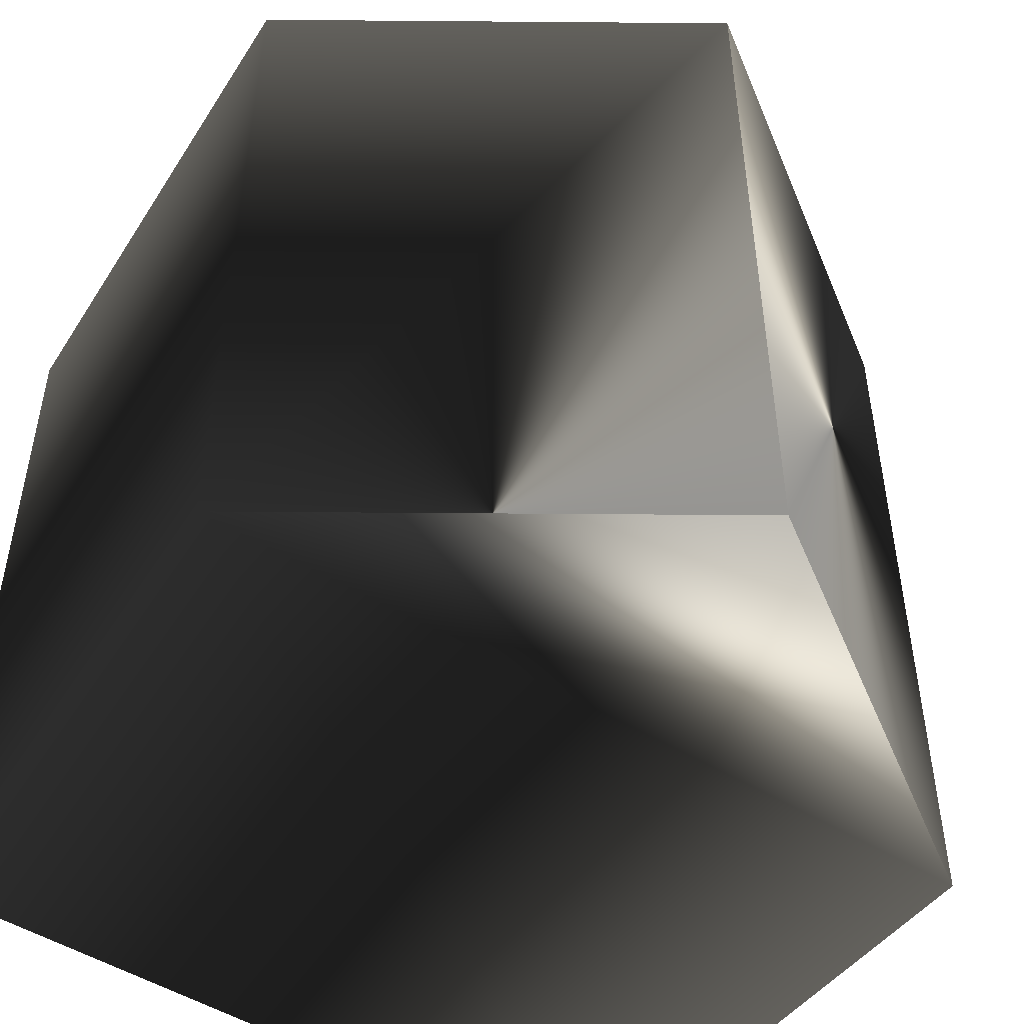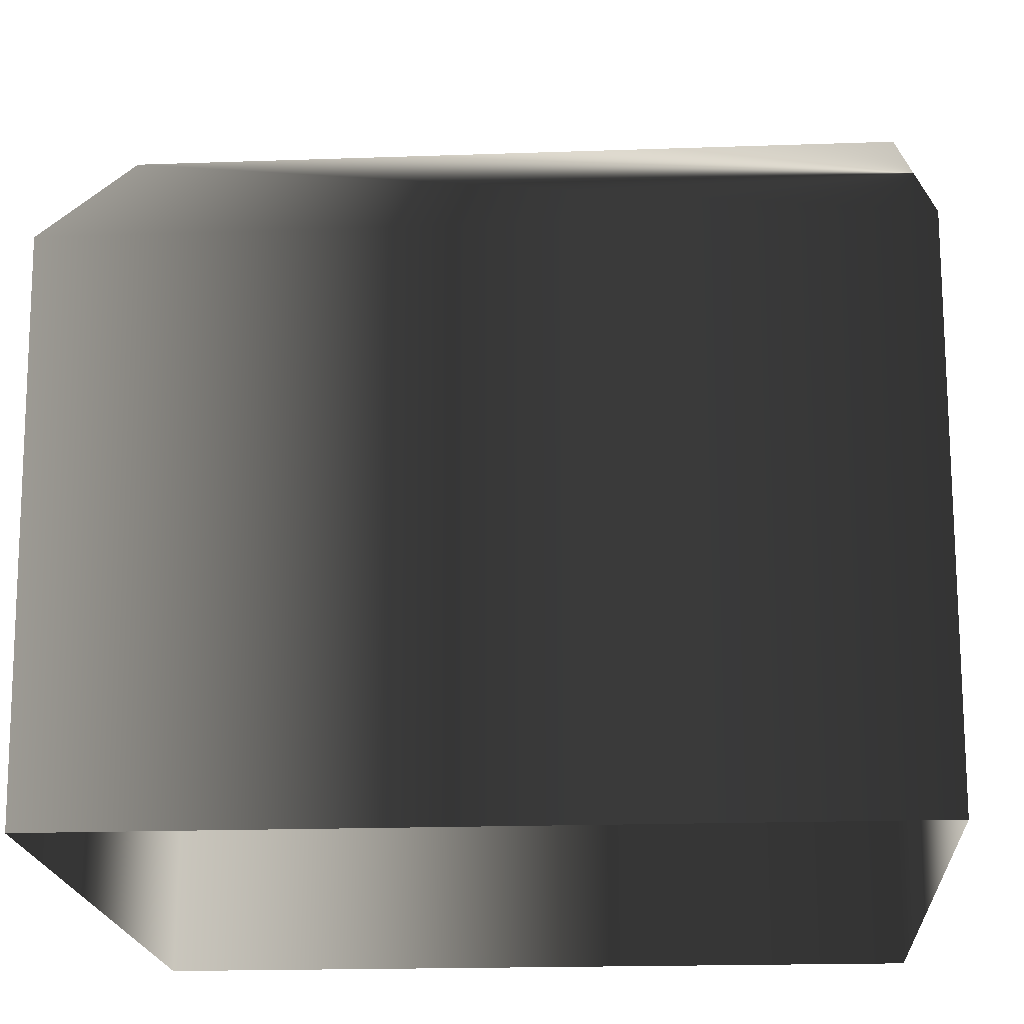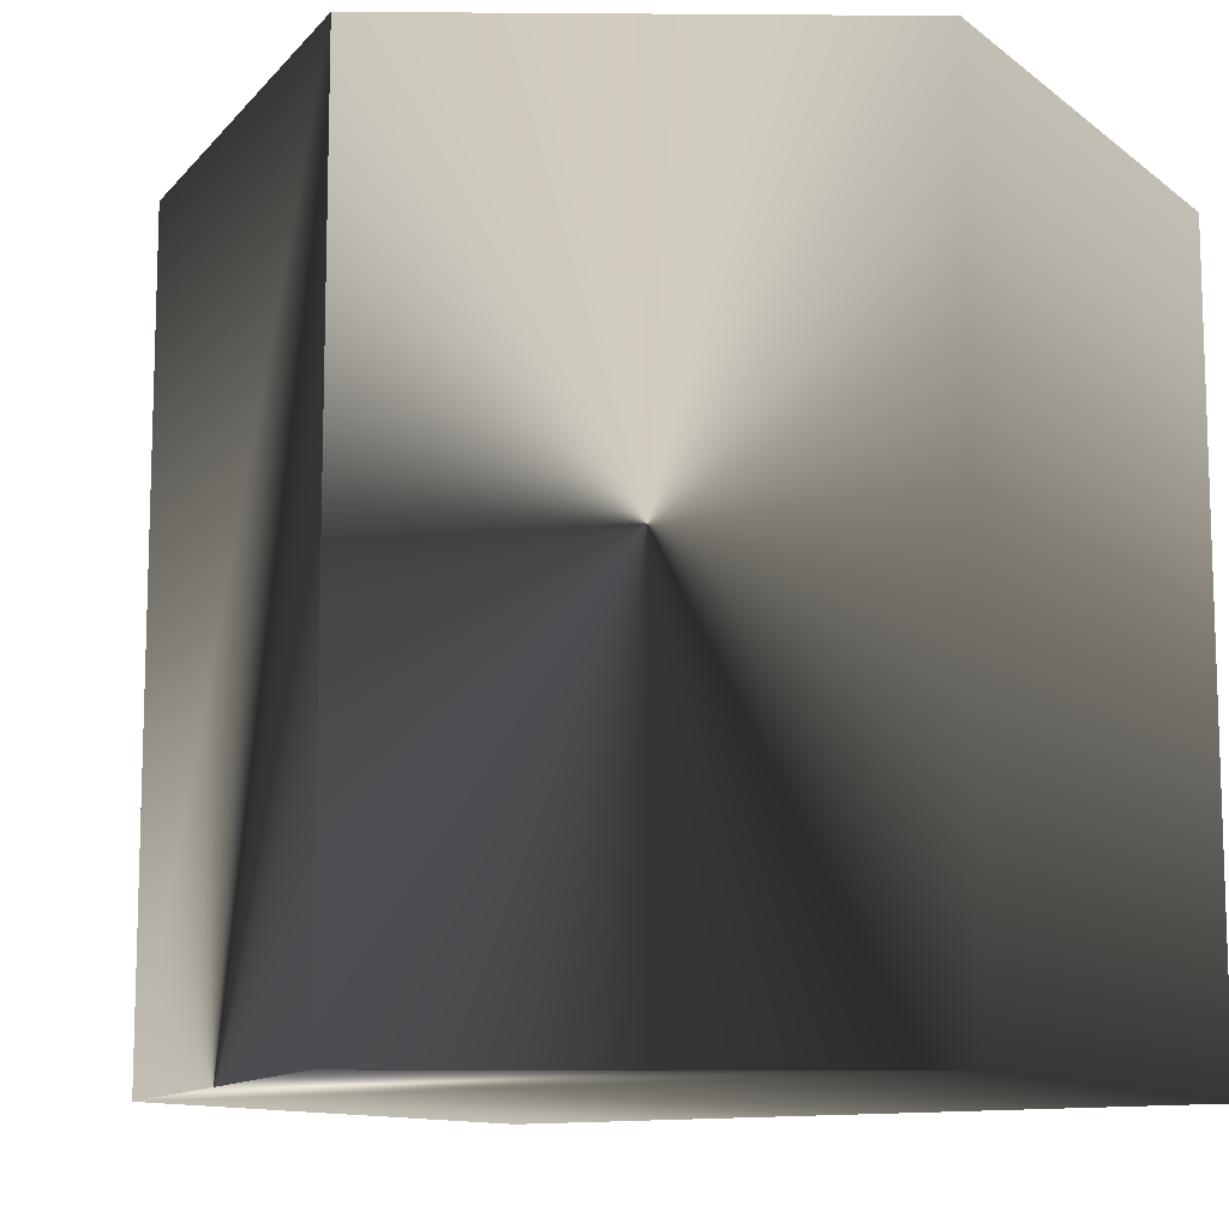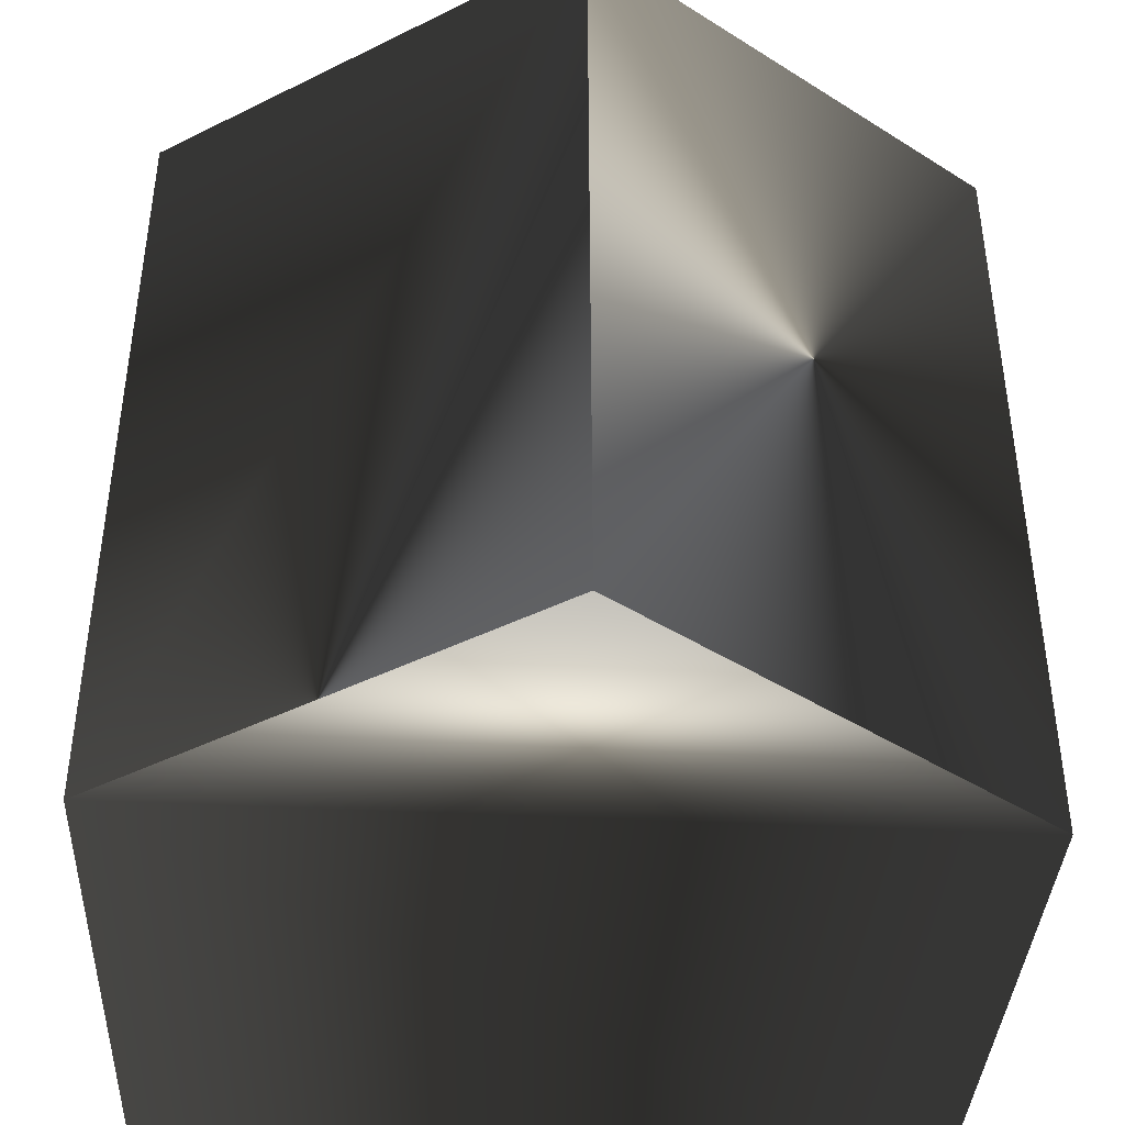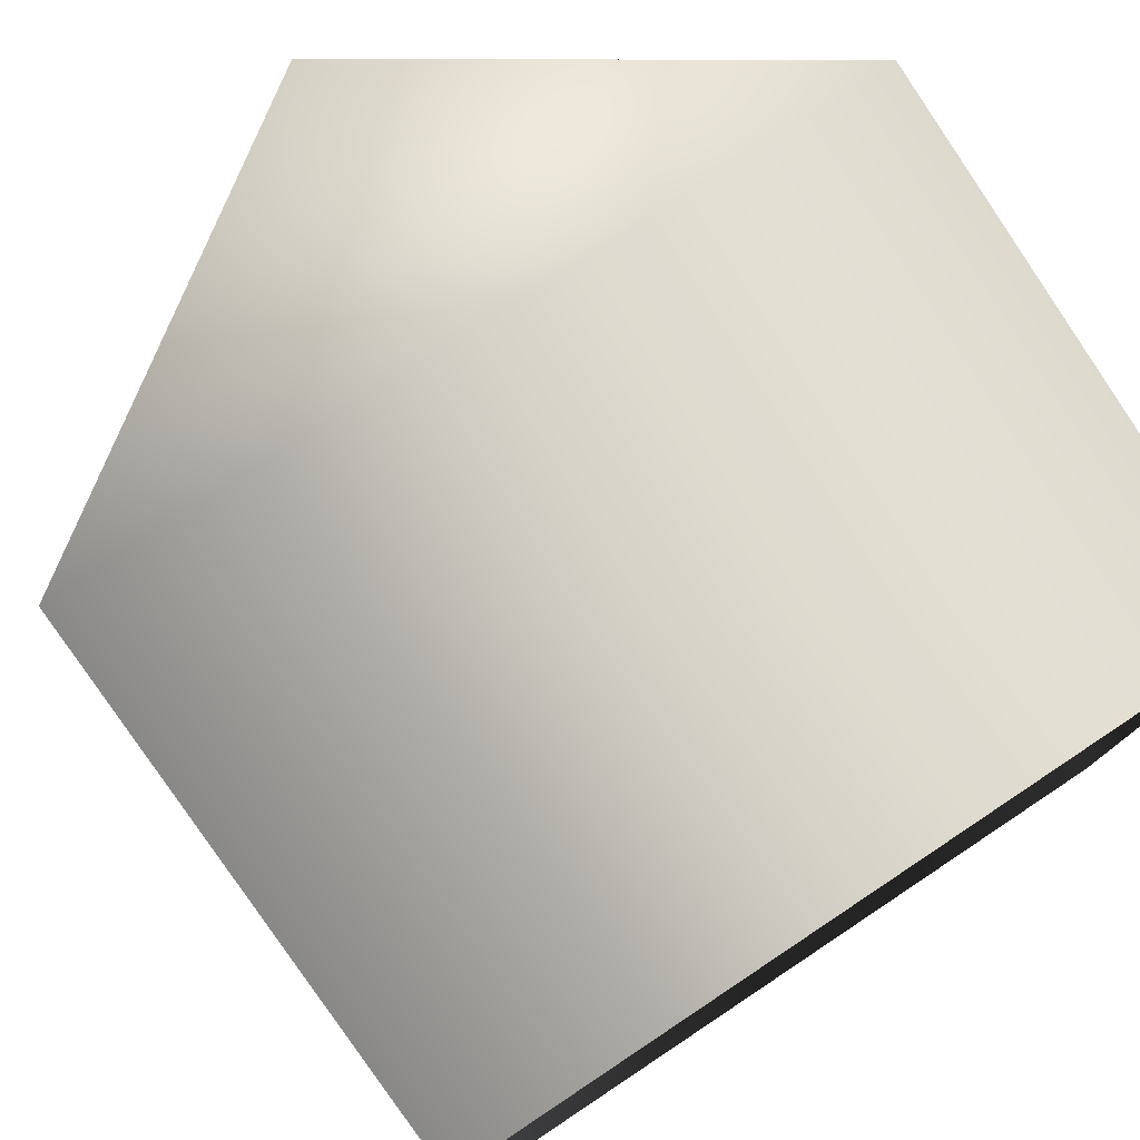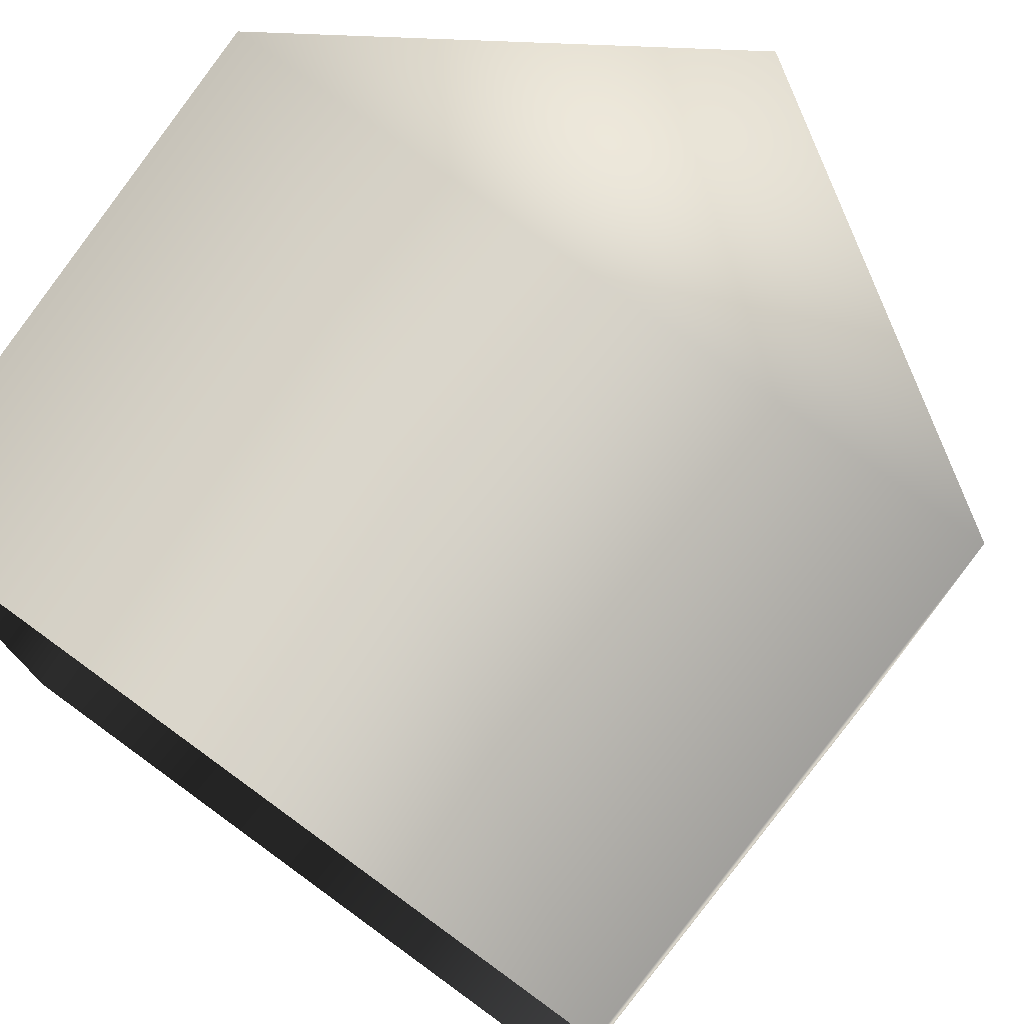
<metadata>
{"format":"obj","ext":"obj","renderer":"f3d","projection":"perspective","resolution":1024,"background":"white","views":[{"elev":-50.1,"azim":145.8,"up":"+Z"},{"elev":-18.6,"azim":93.9,"up":"+Y"},{"elev":-11.6,"azim":-147.3,"up":"+Z"},{"elev":-43.0,"azim":176.8,"up":"+Z"},{"elev":78.4,"azim":-33.6,"up":"+Z"},{"elev":76.0,"azim":36.0,"up":"+Z"}]}
</metadata>
<code>
v 2.8 0 3
v 3 4 3
v 0 6 3
v -3 4 3
v -2.8 0 3
v -2.8 0 -3
v -3 4 -3
v 0 6 -3
v 3 4 -3
v 2.8 0 -3
v 2.8 0  3
v 3 4  3
v 0 6  3
v 0 6 -3
v 0 6 -3
v 0 6  3
f 1 2 4
f 4 5 1
f 2 3 4
f 6 7 9
f 9 10 6
f 7 8 9
f 10 9 12
f 12 11 10
f 5 4 7
f 7 6 5
f 4 13 14
f 14 7 4
f 9 15 16
f 16 12 9

</code>
